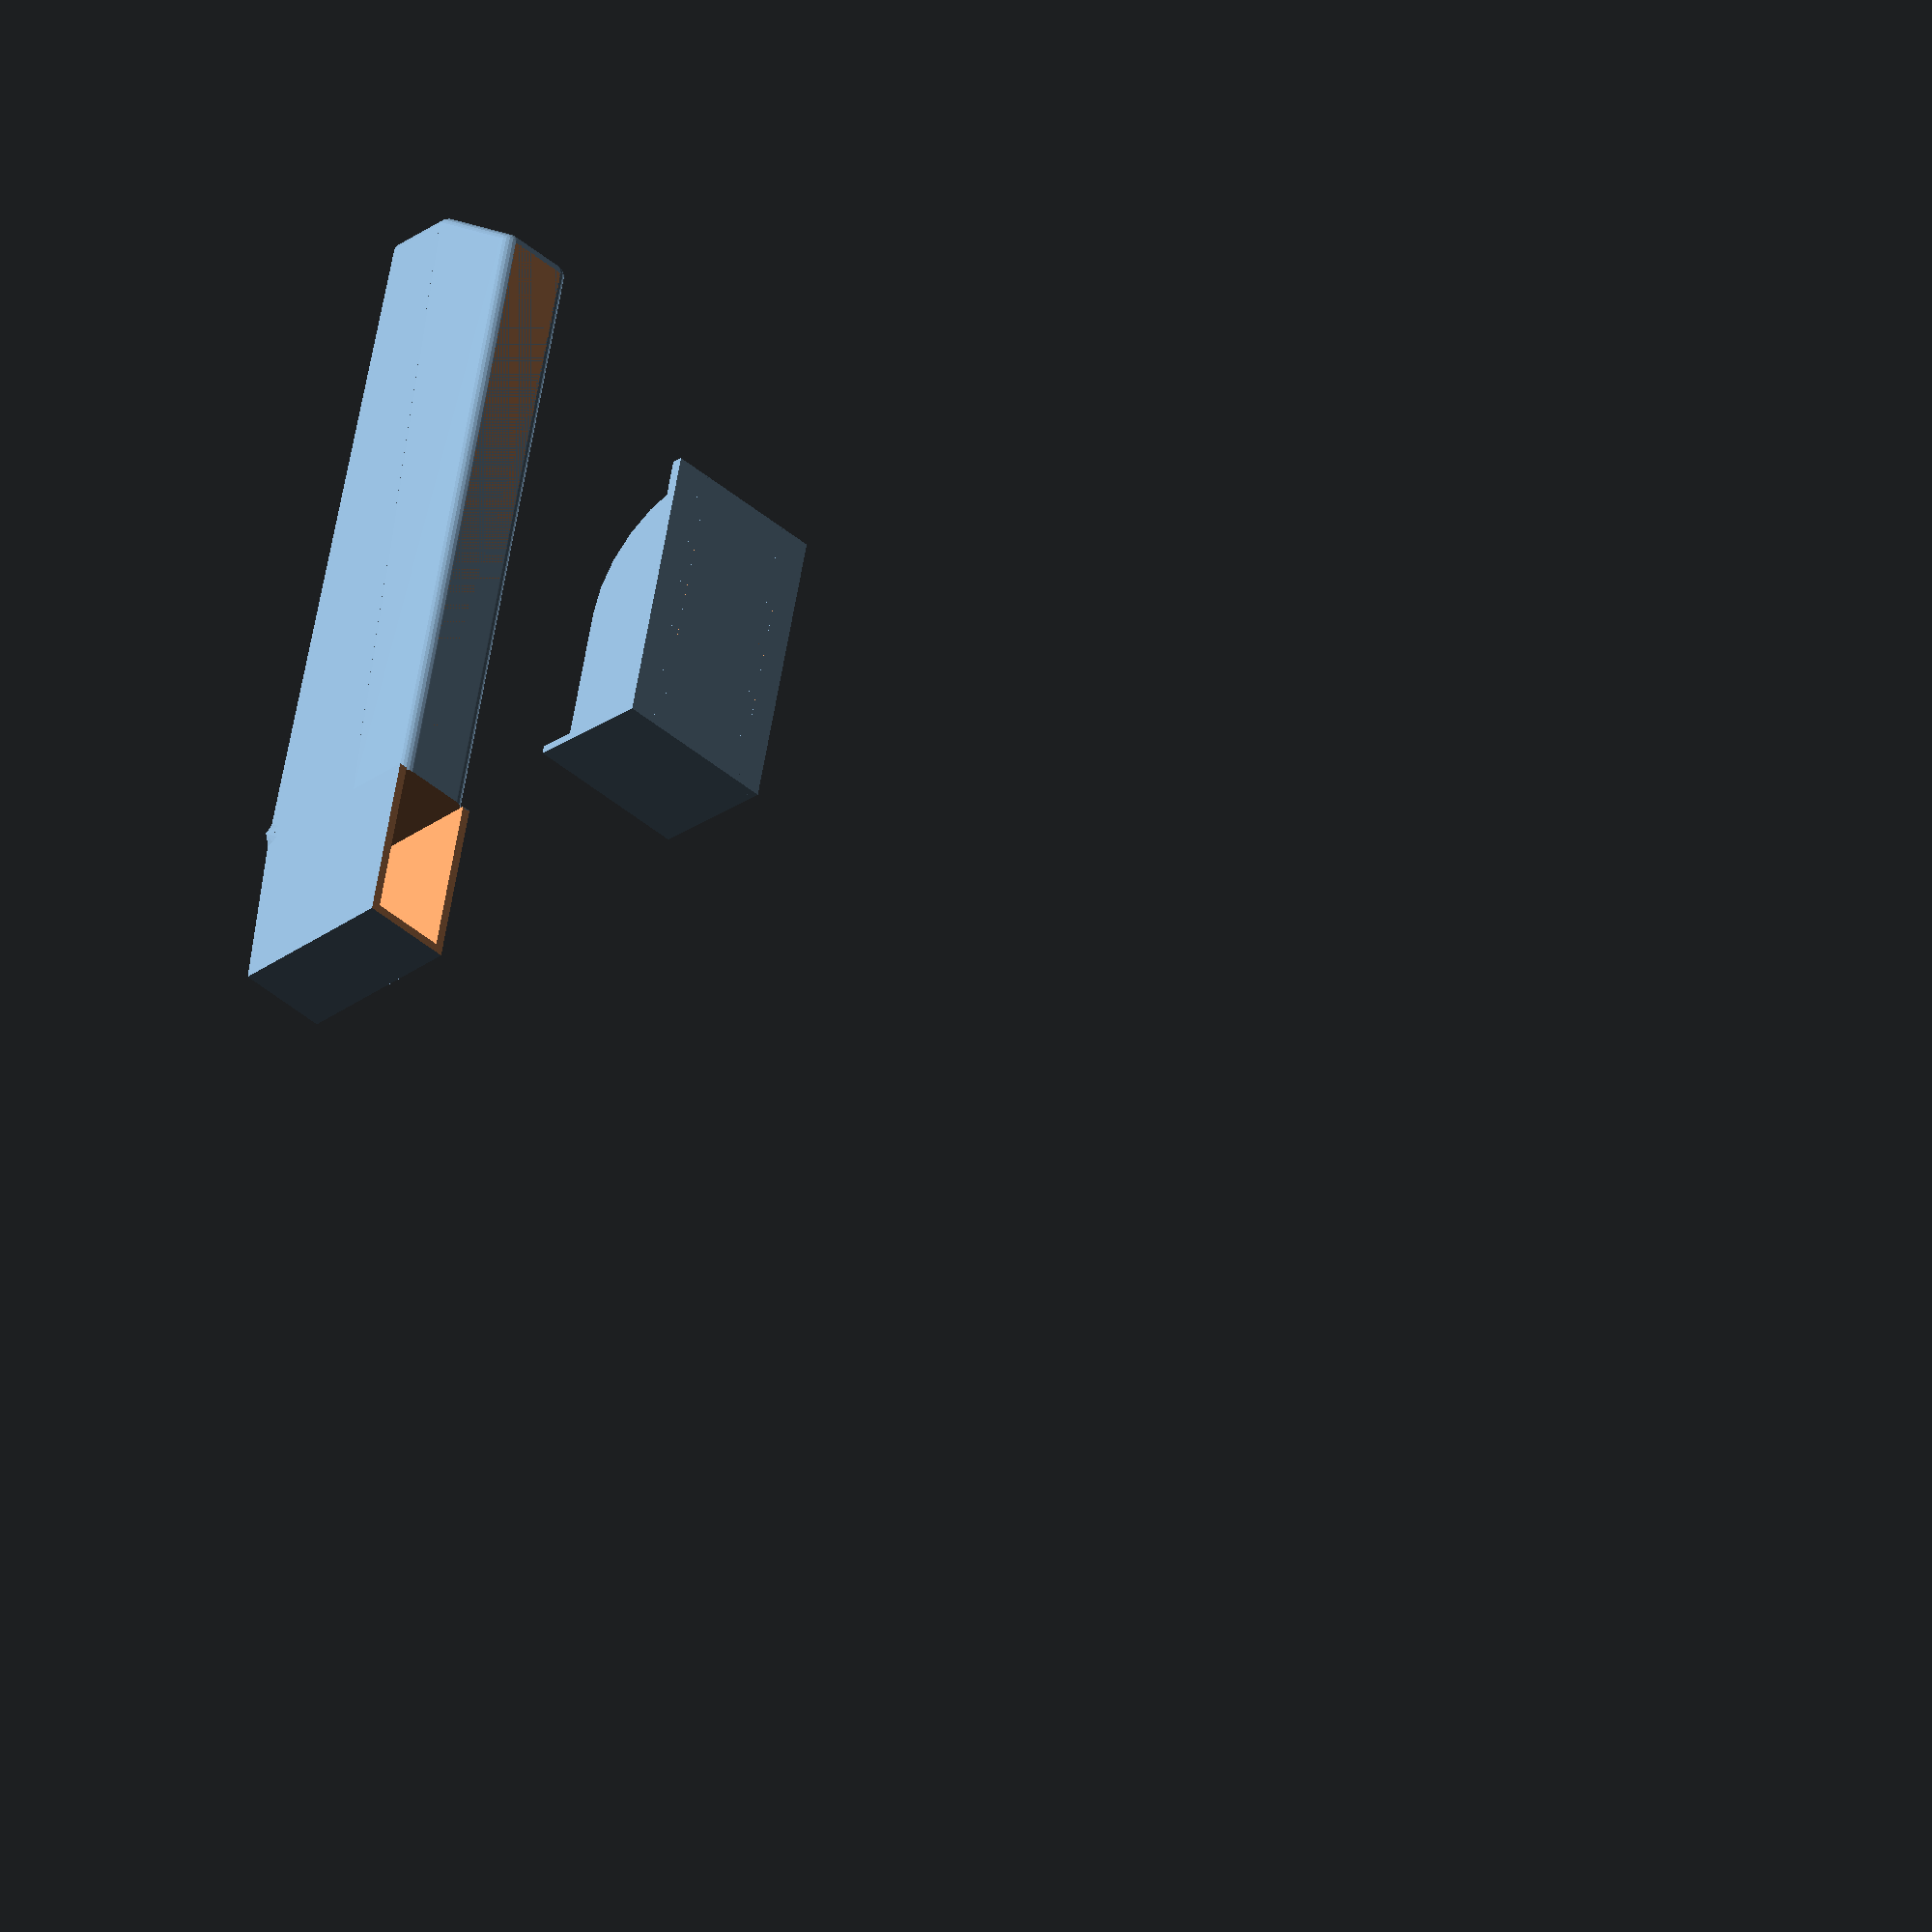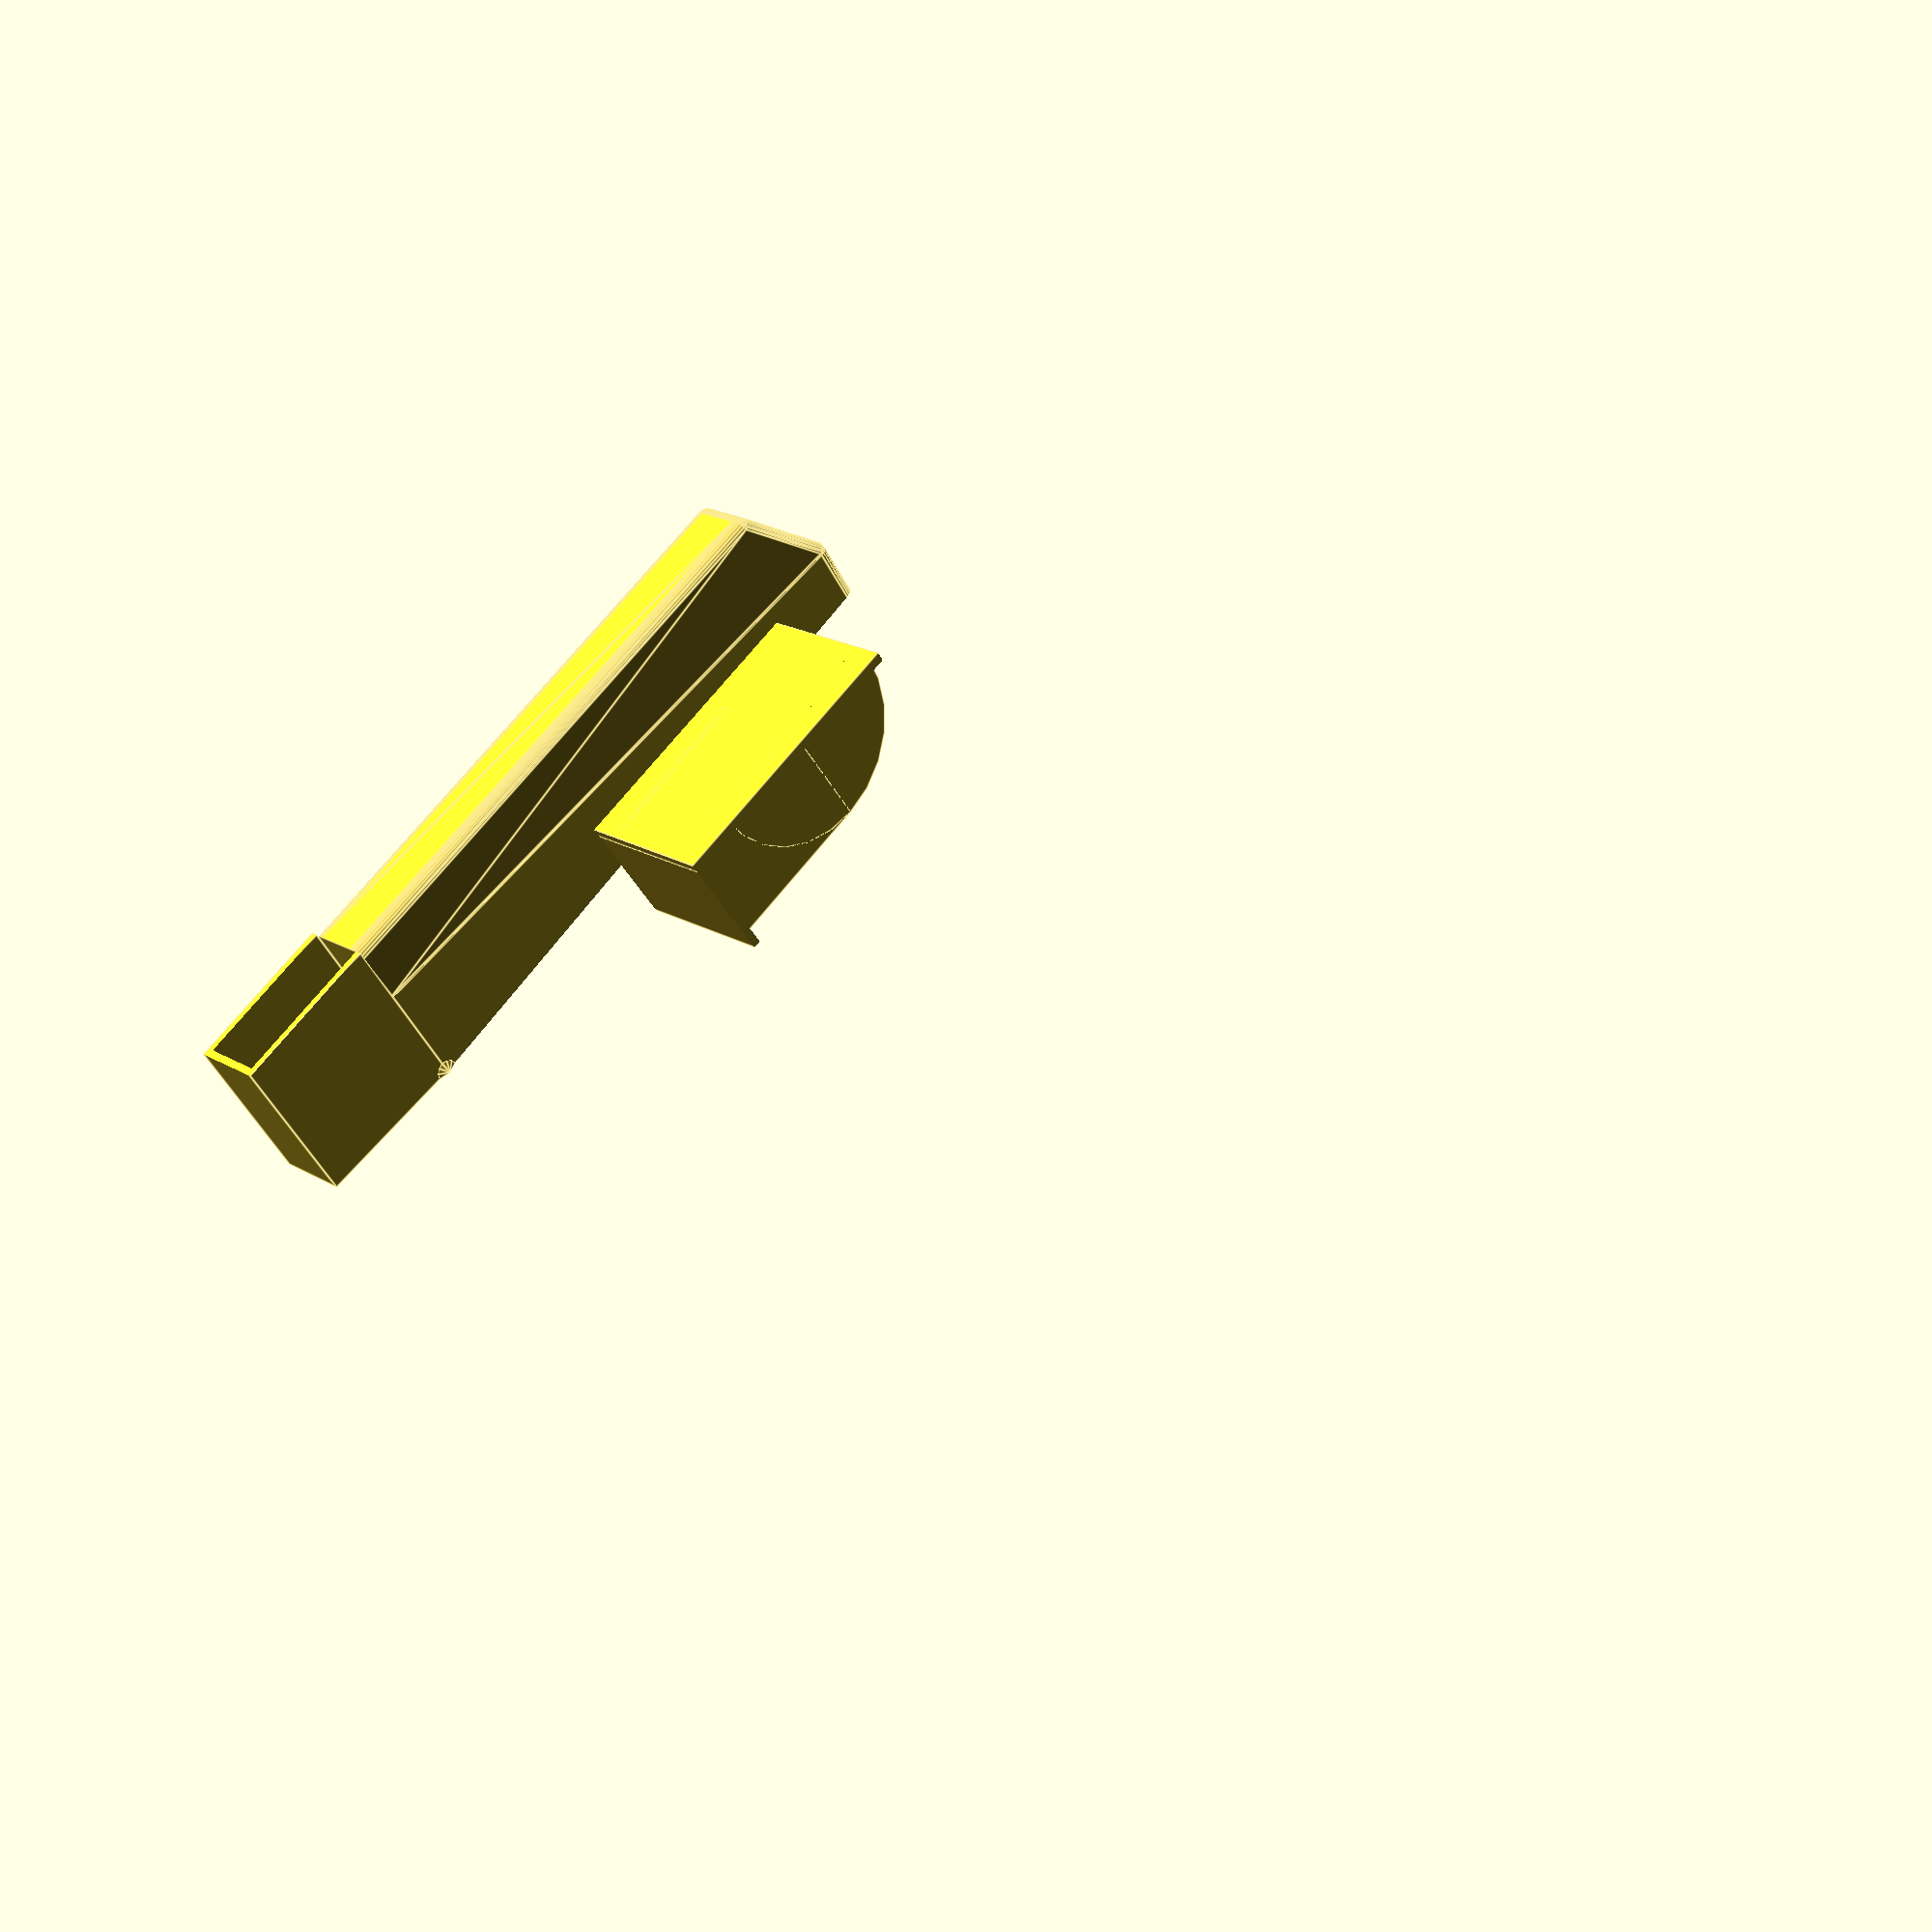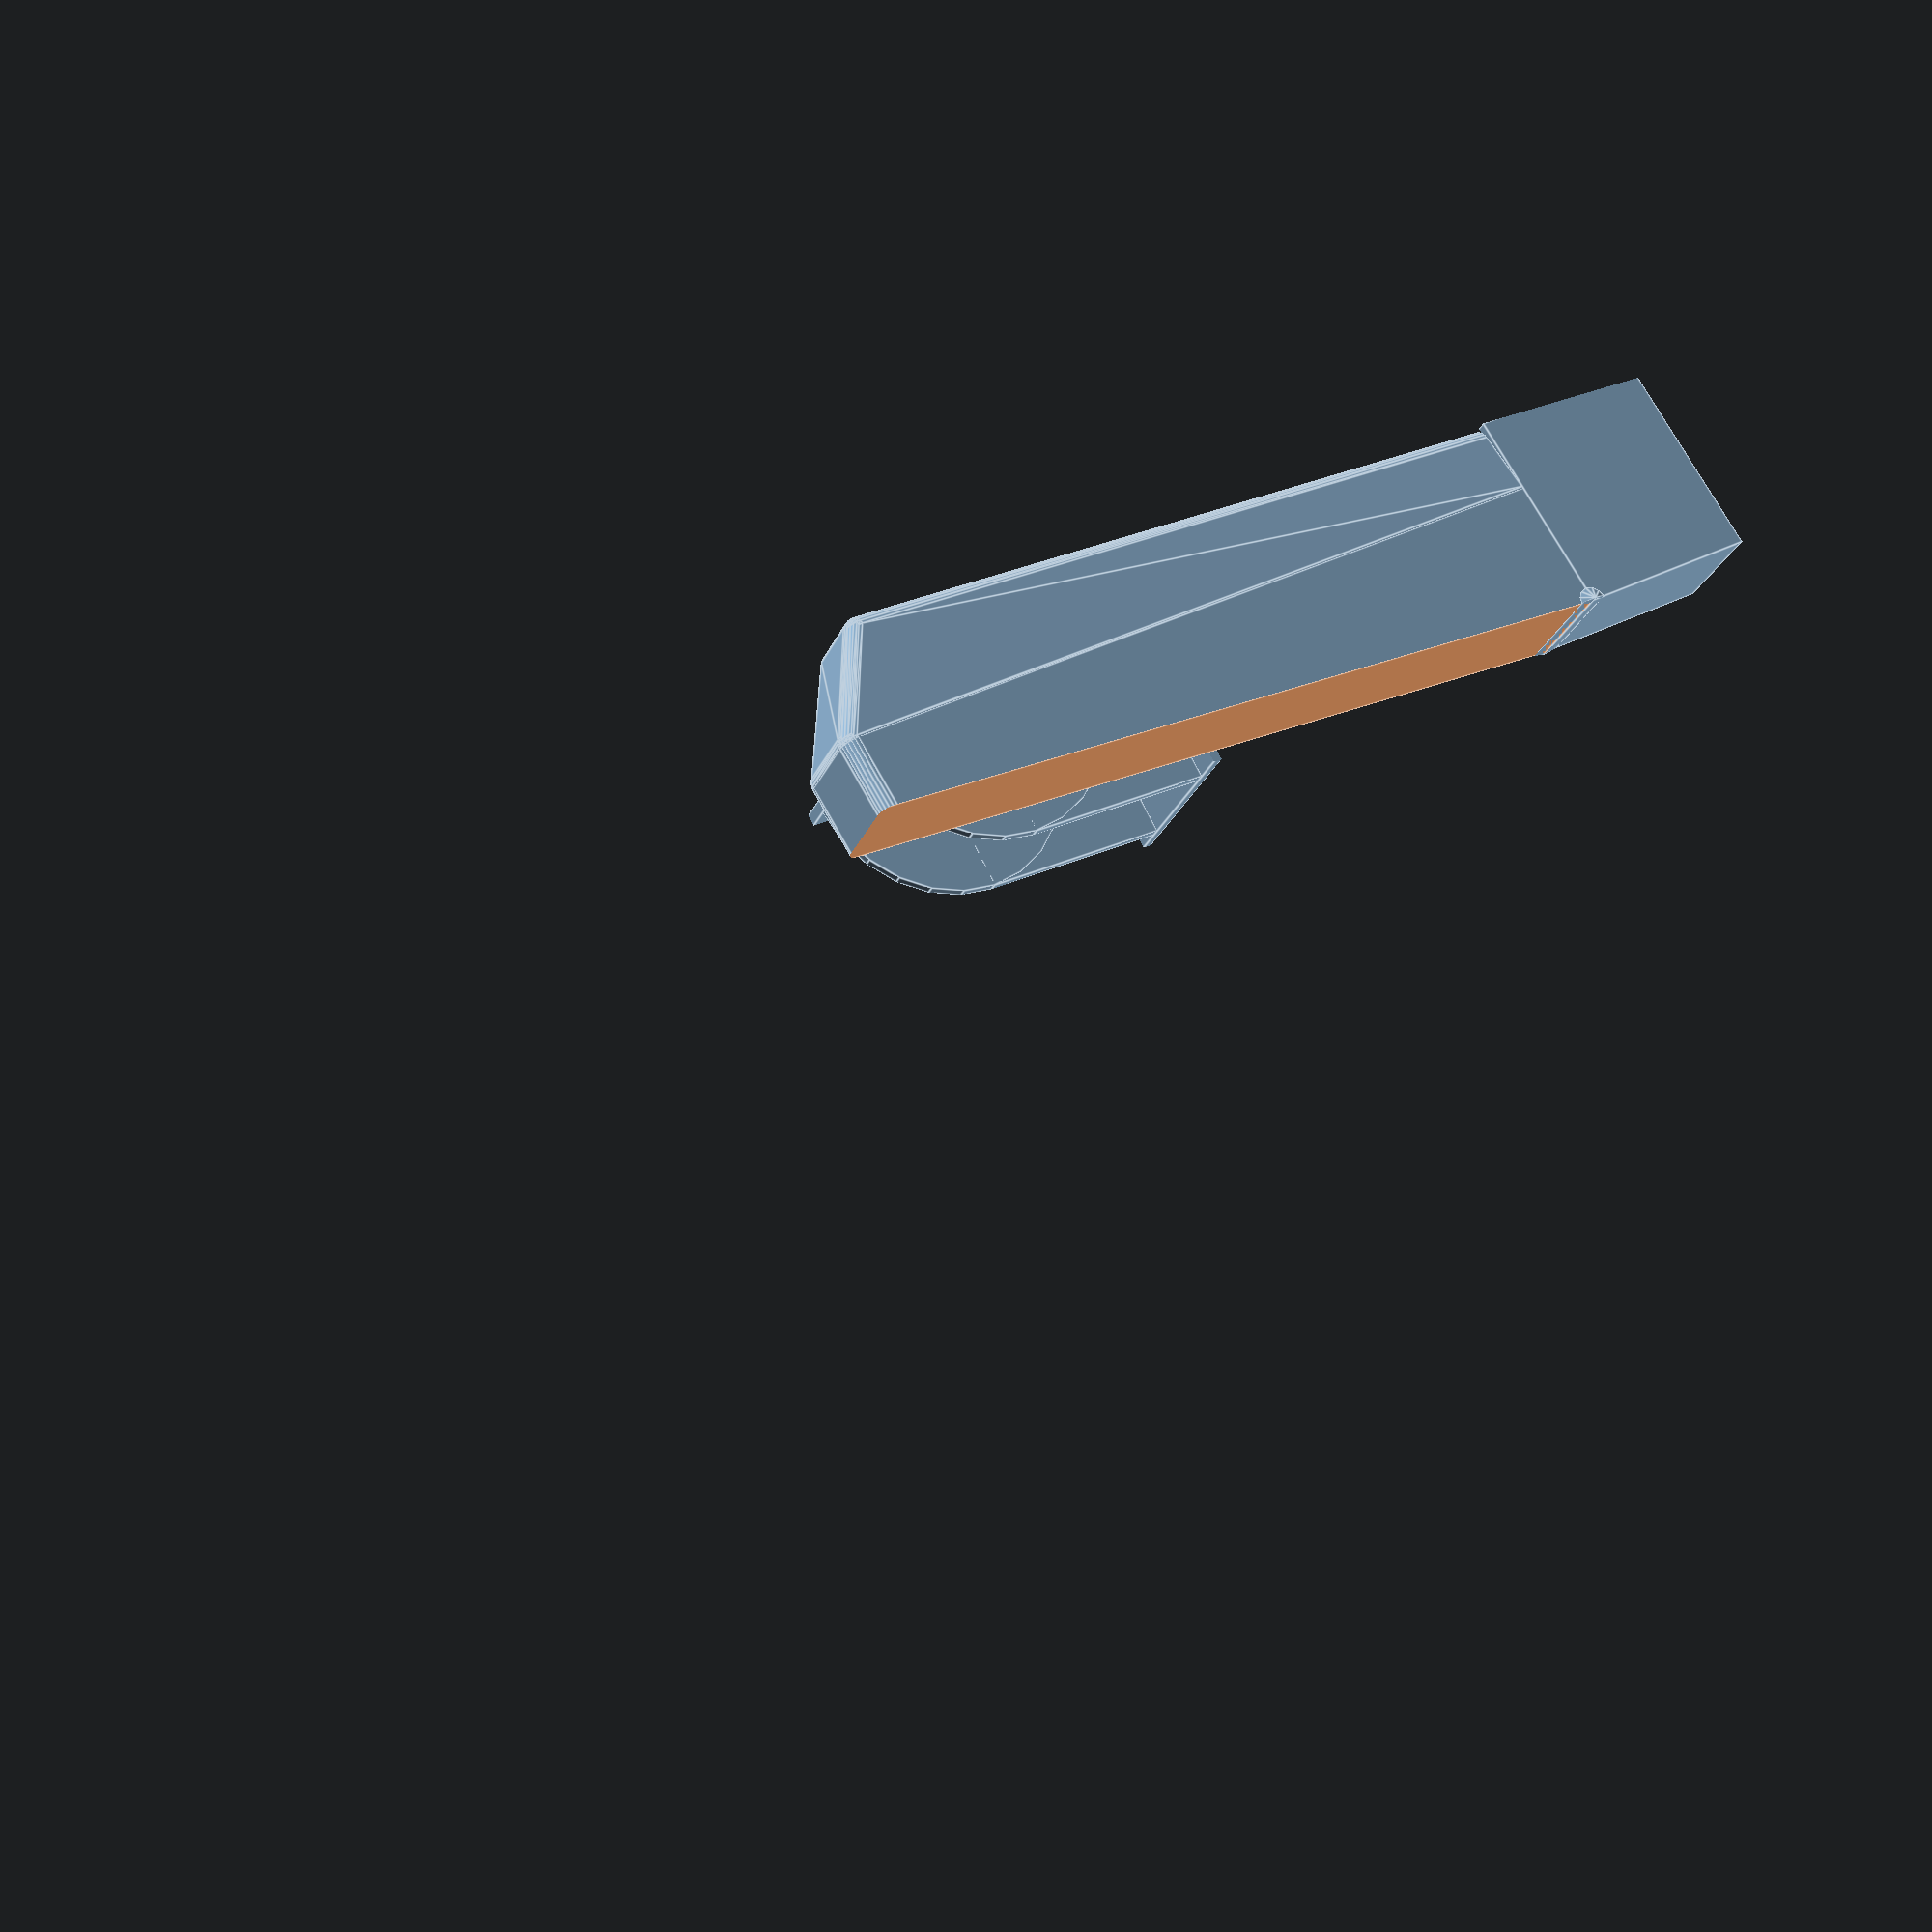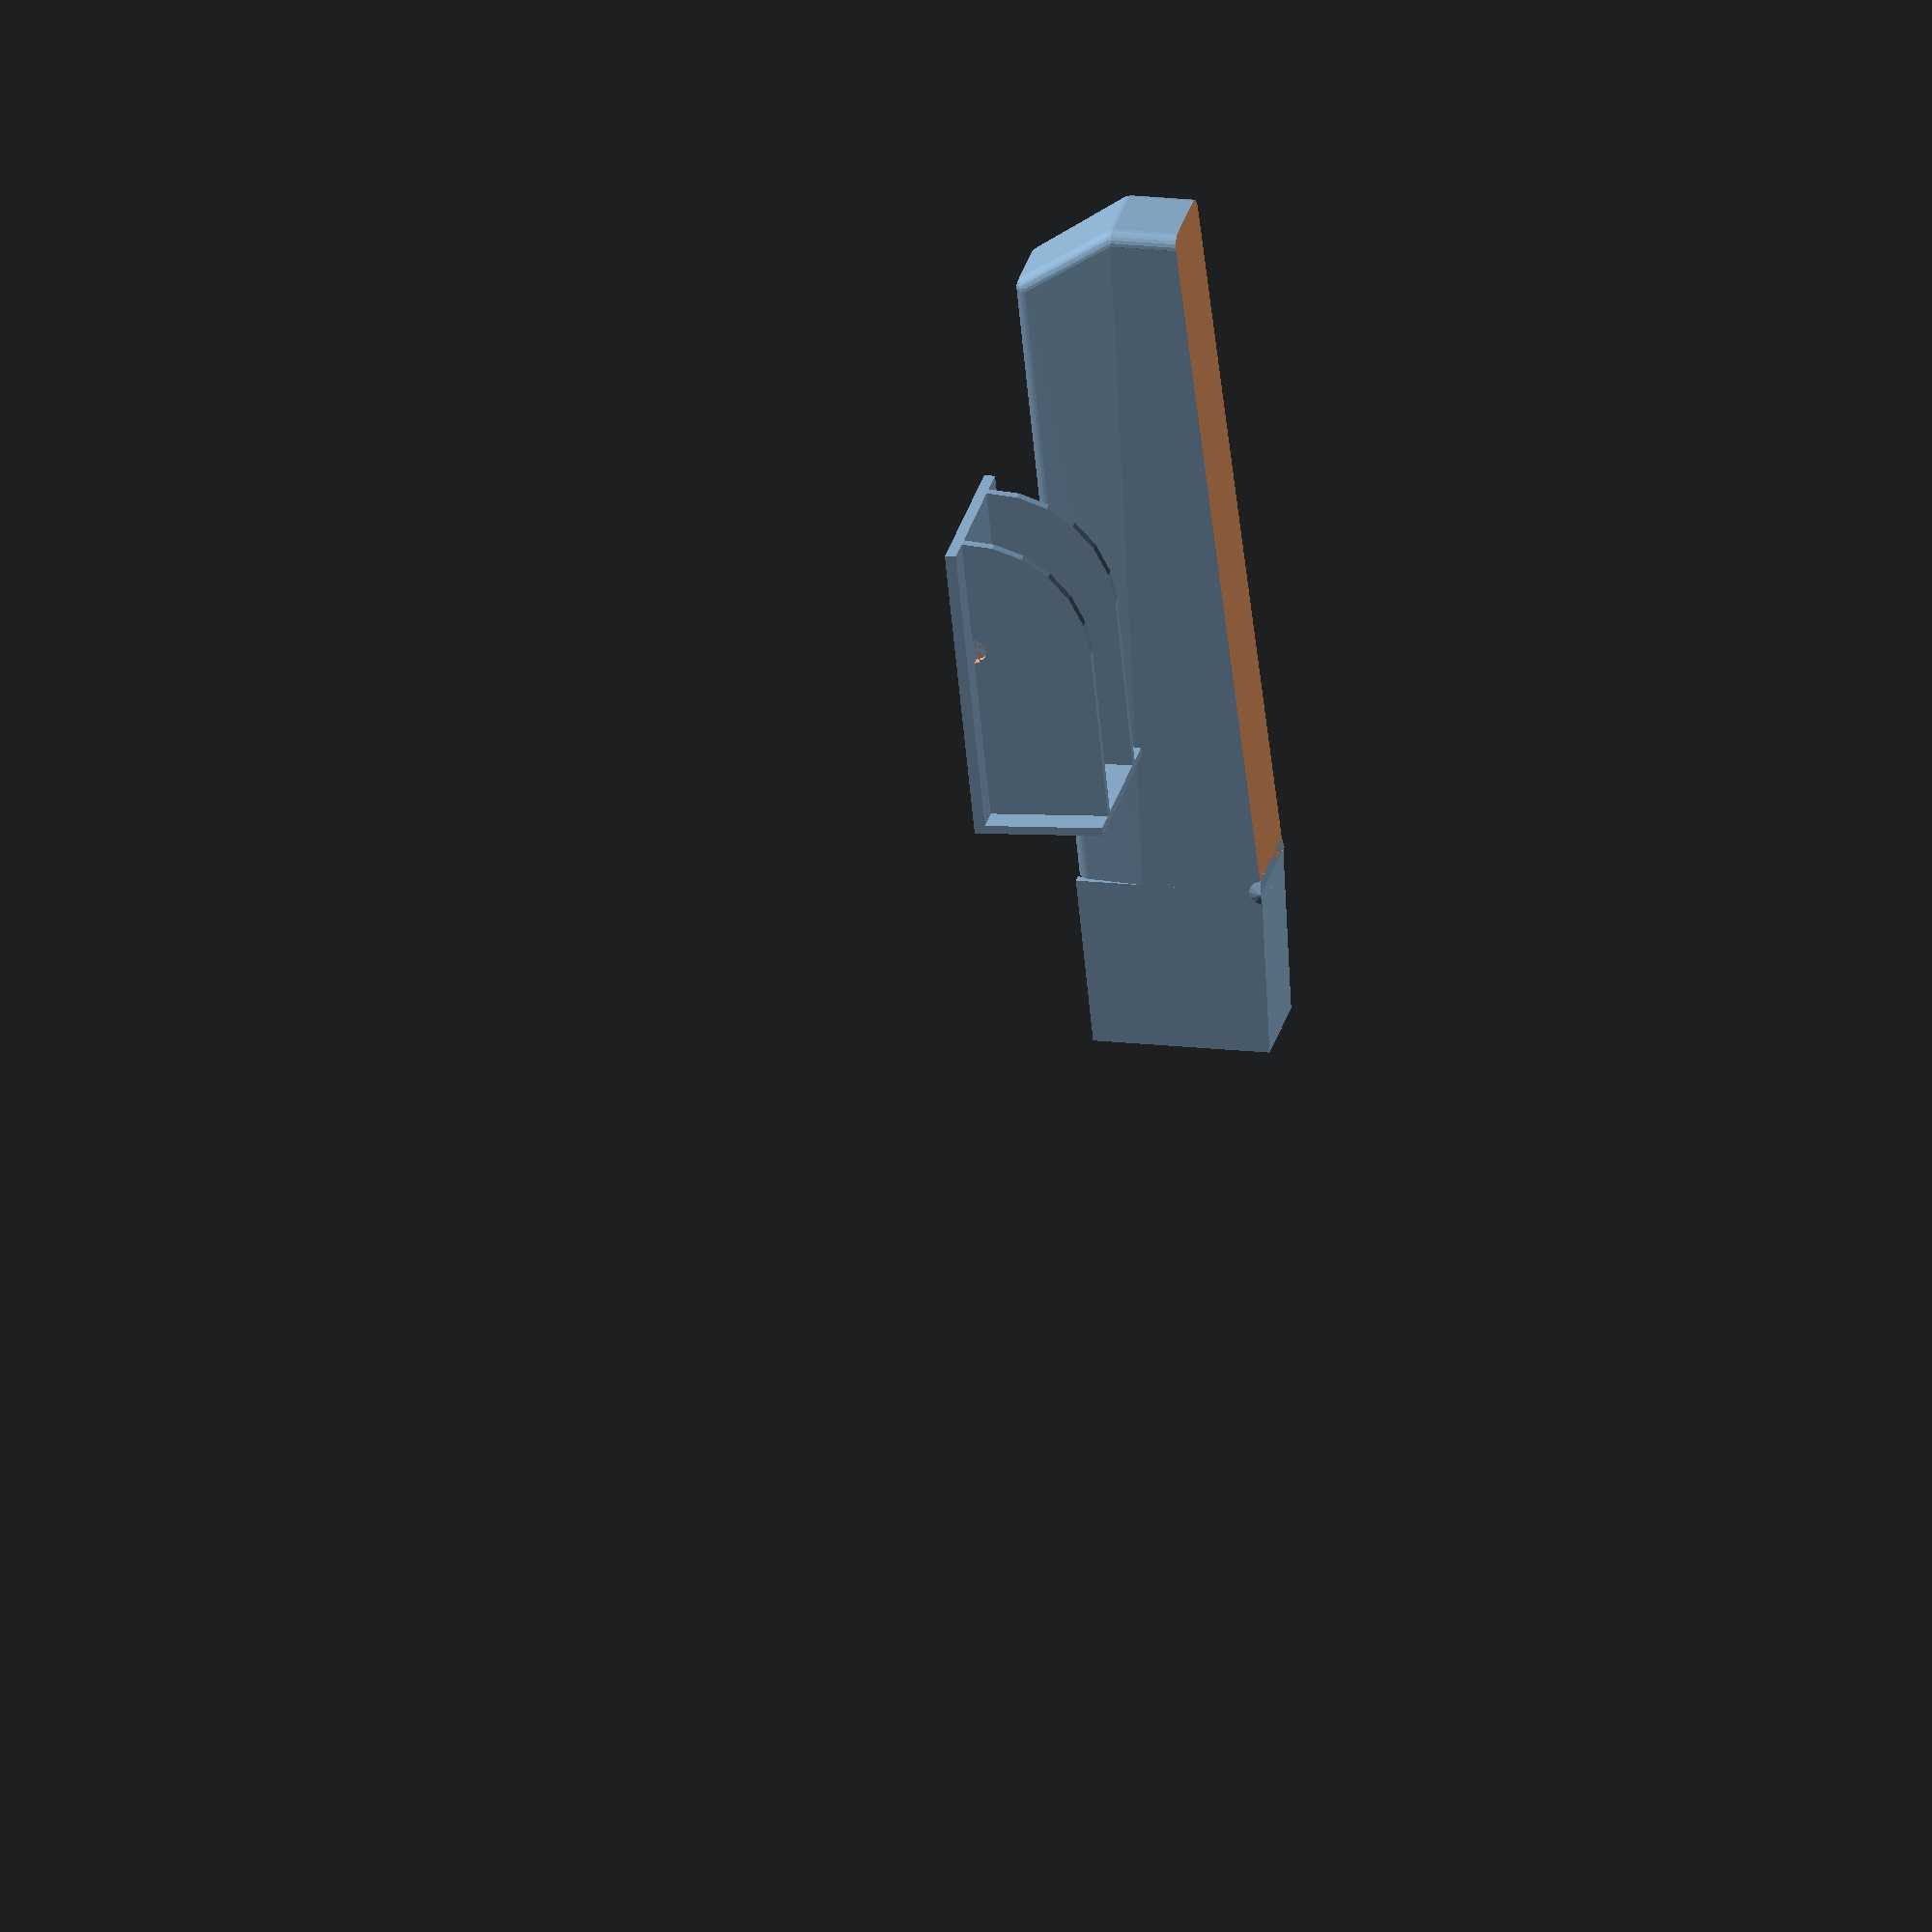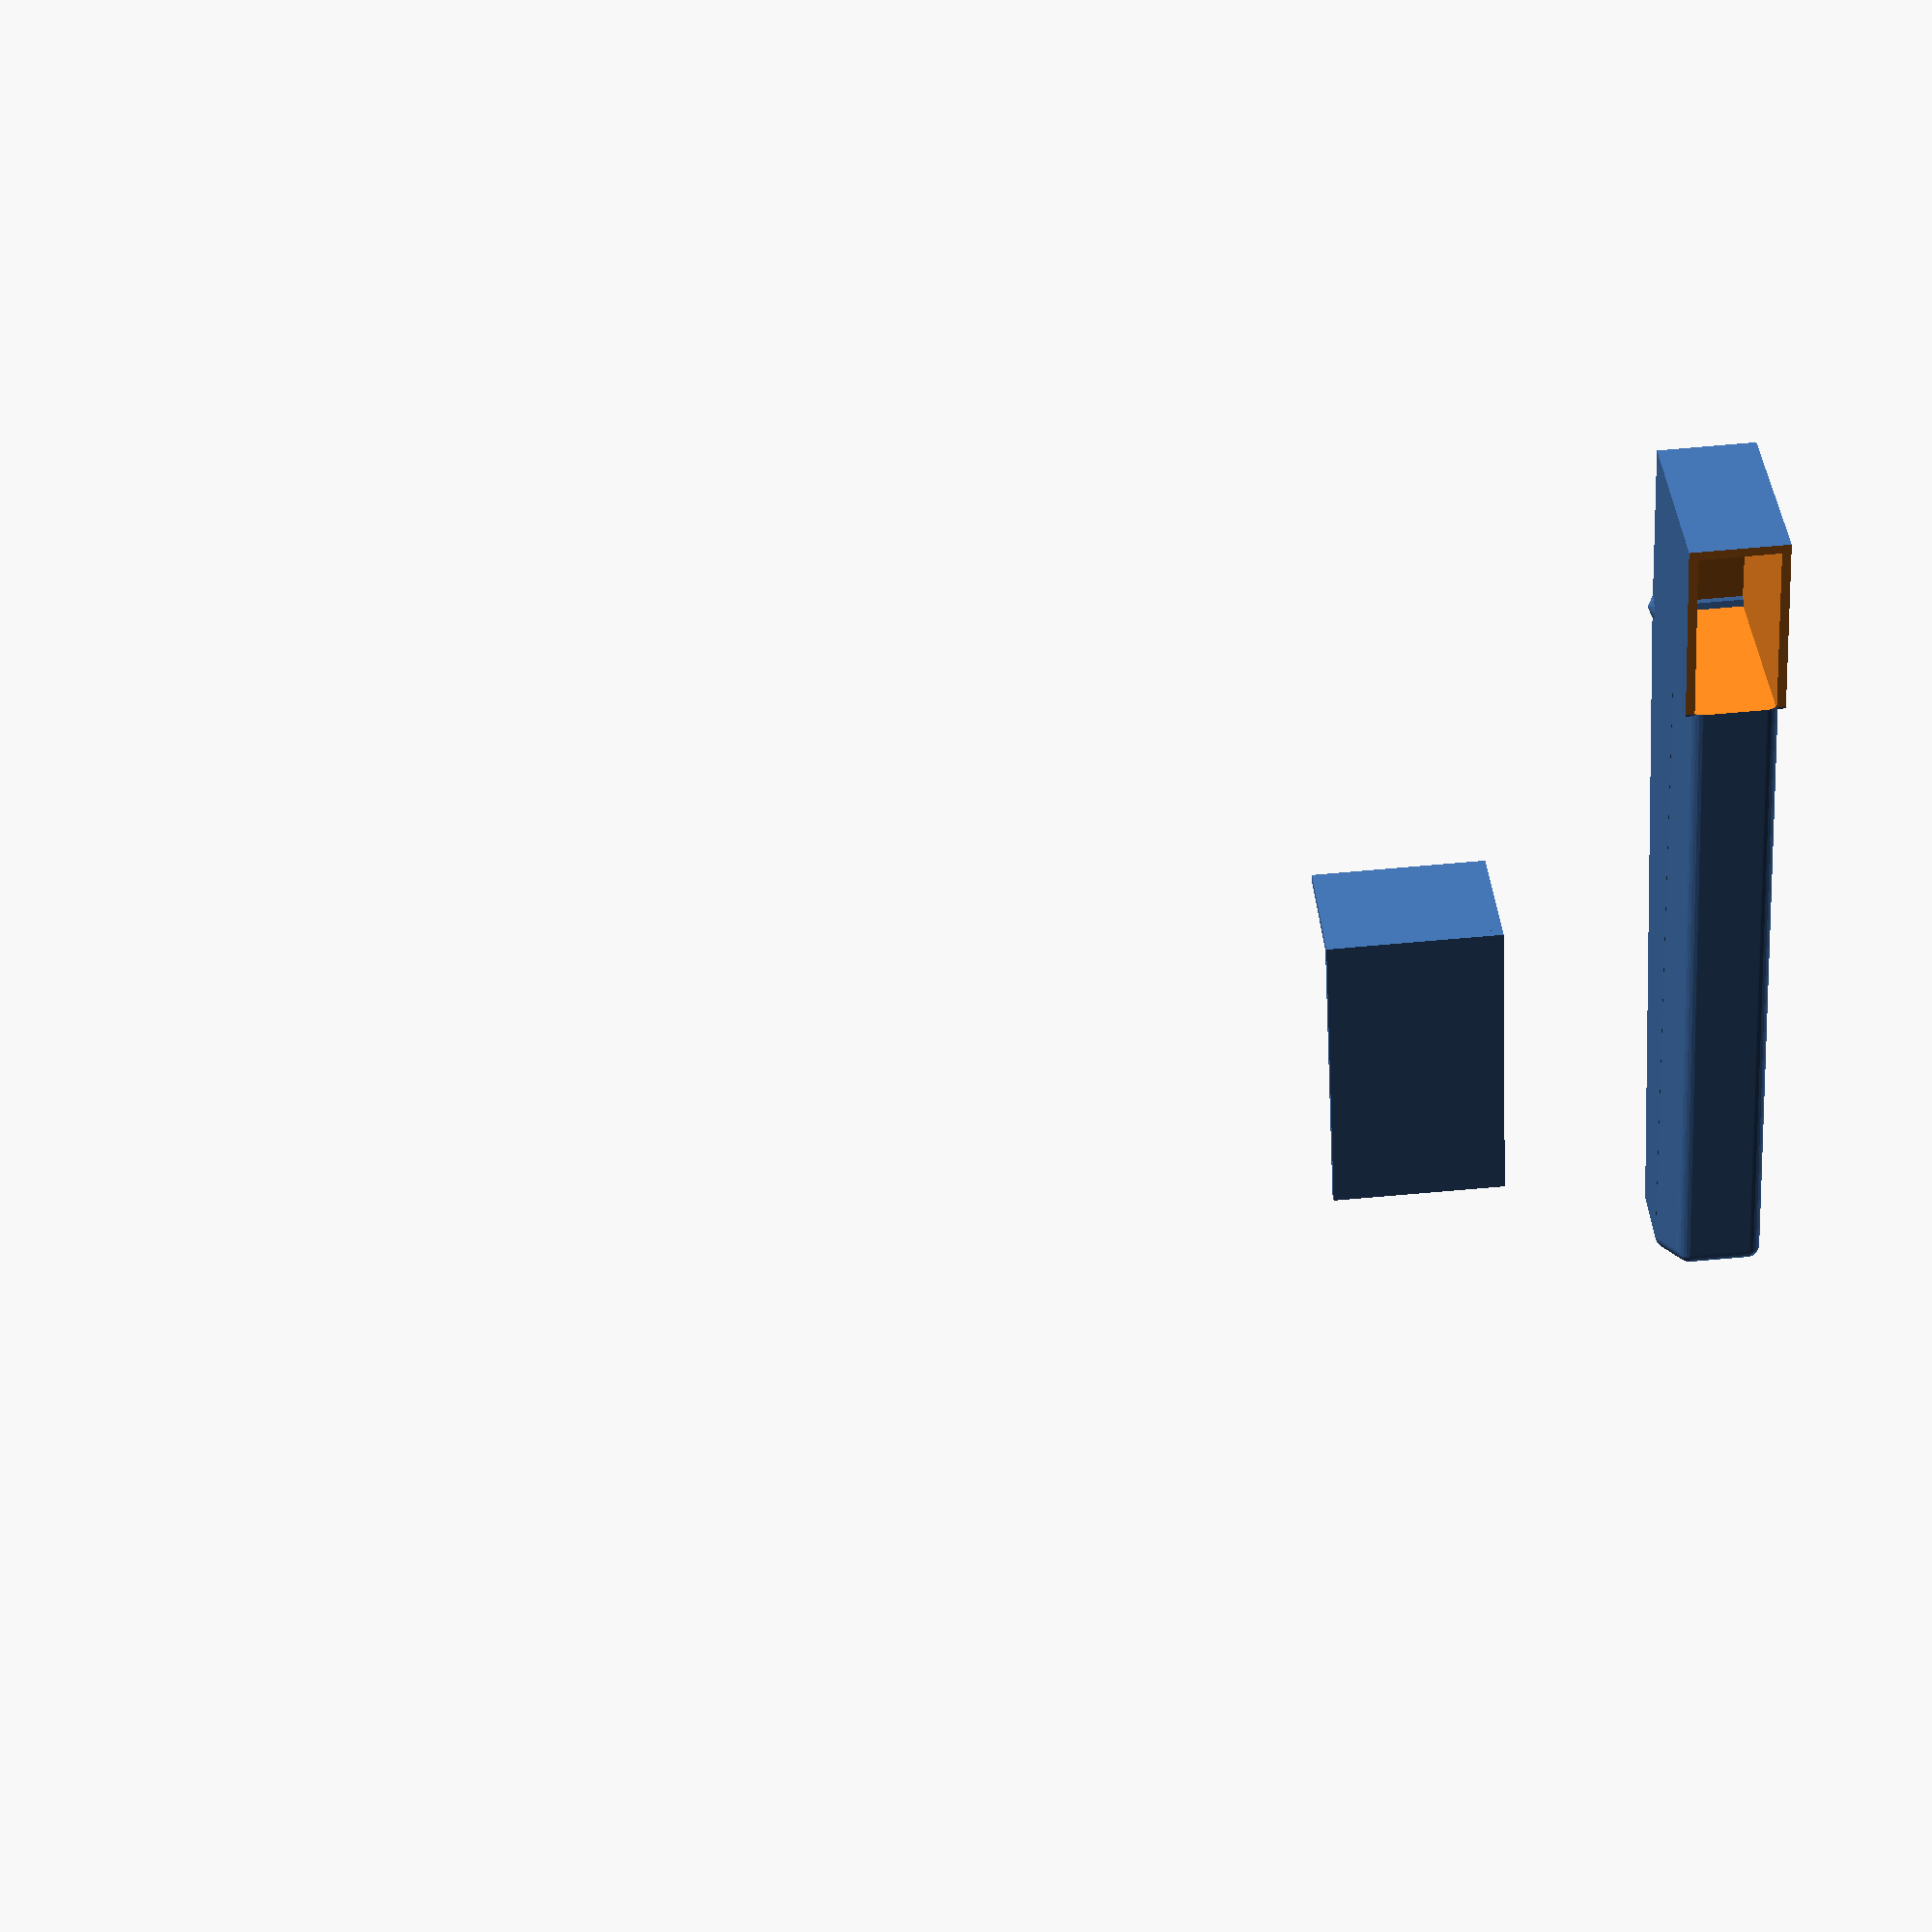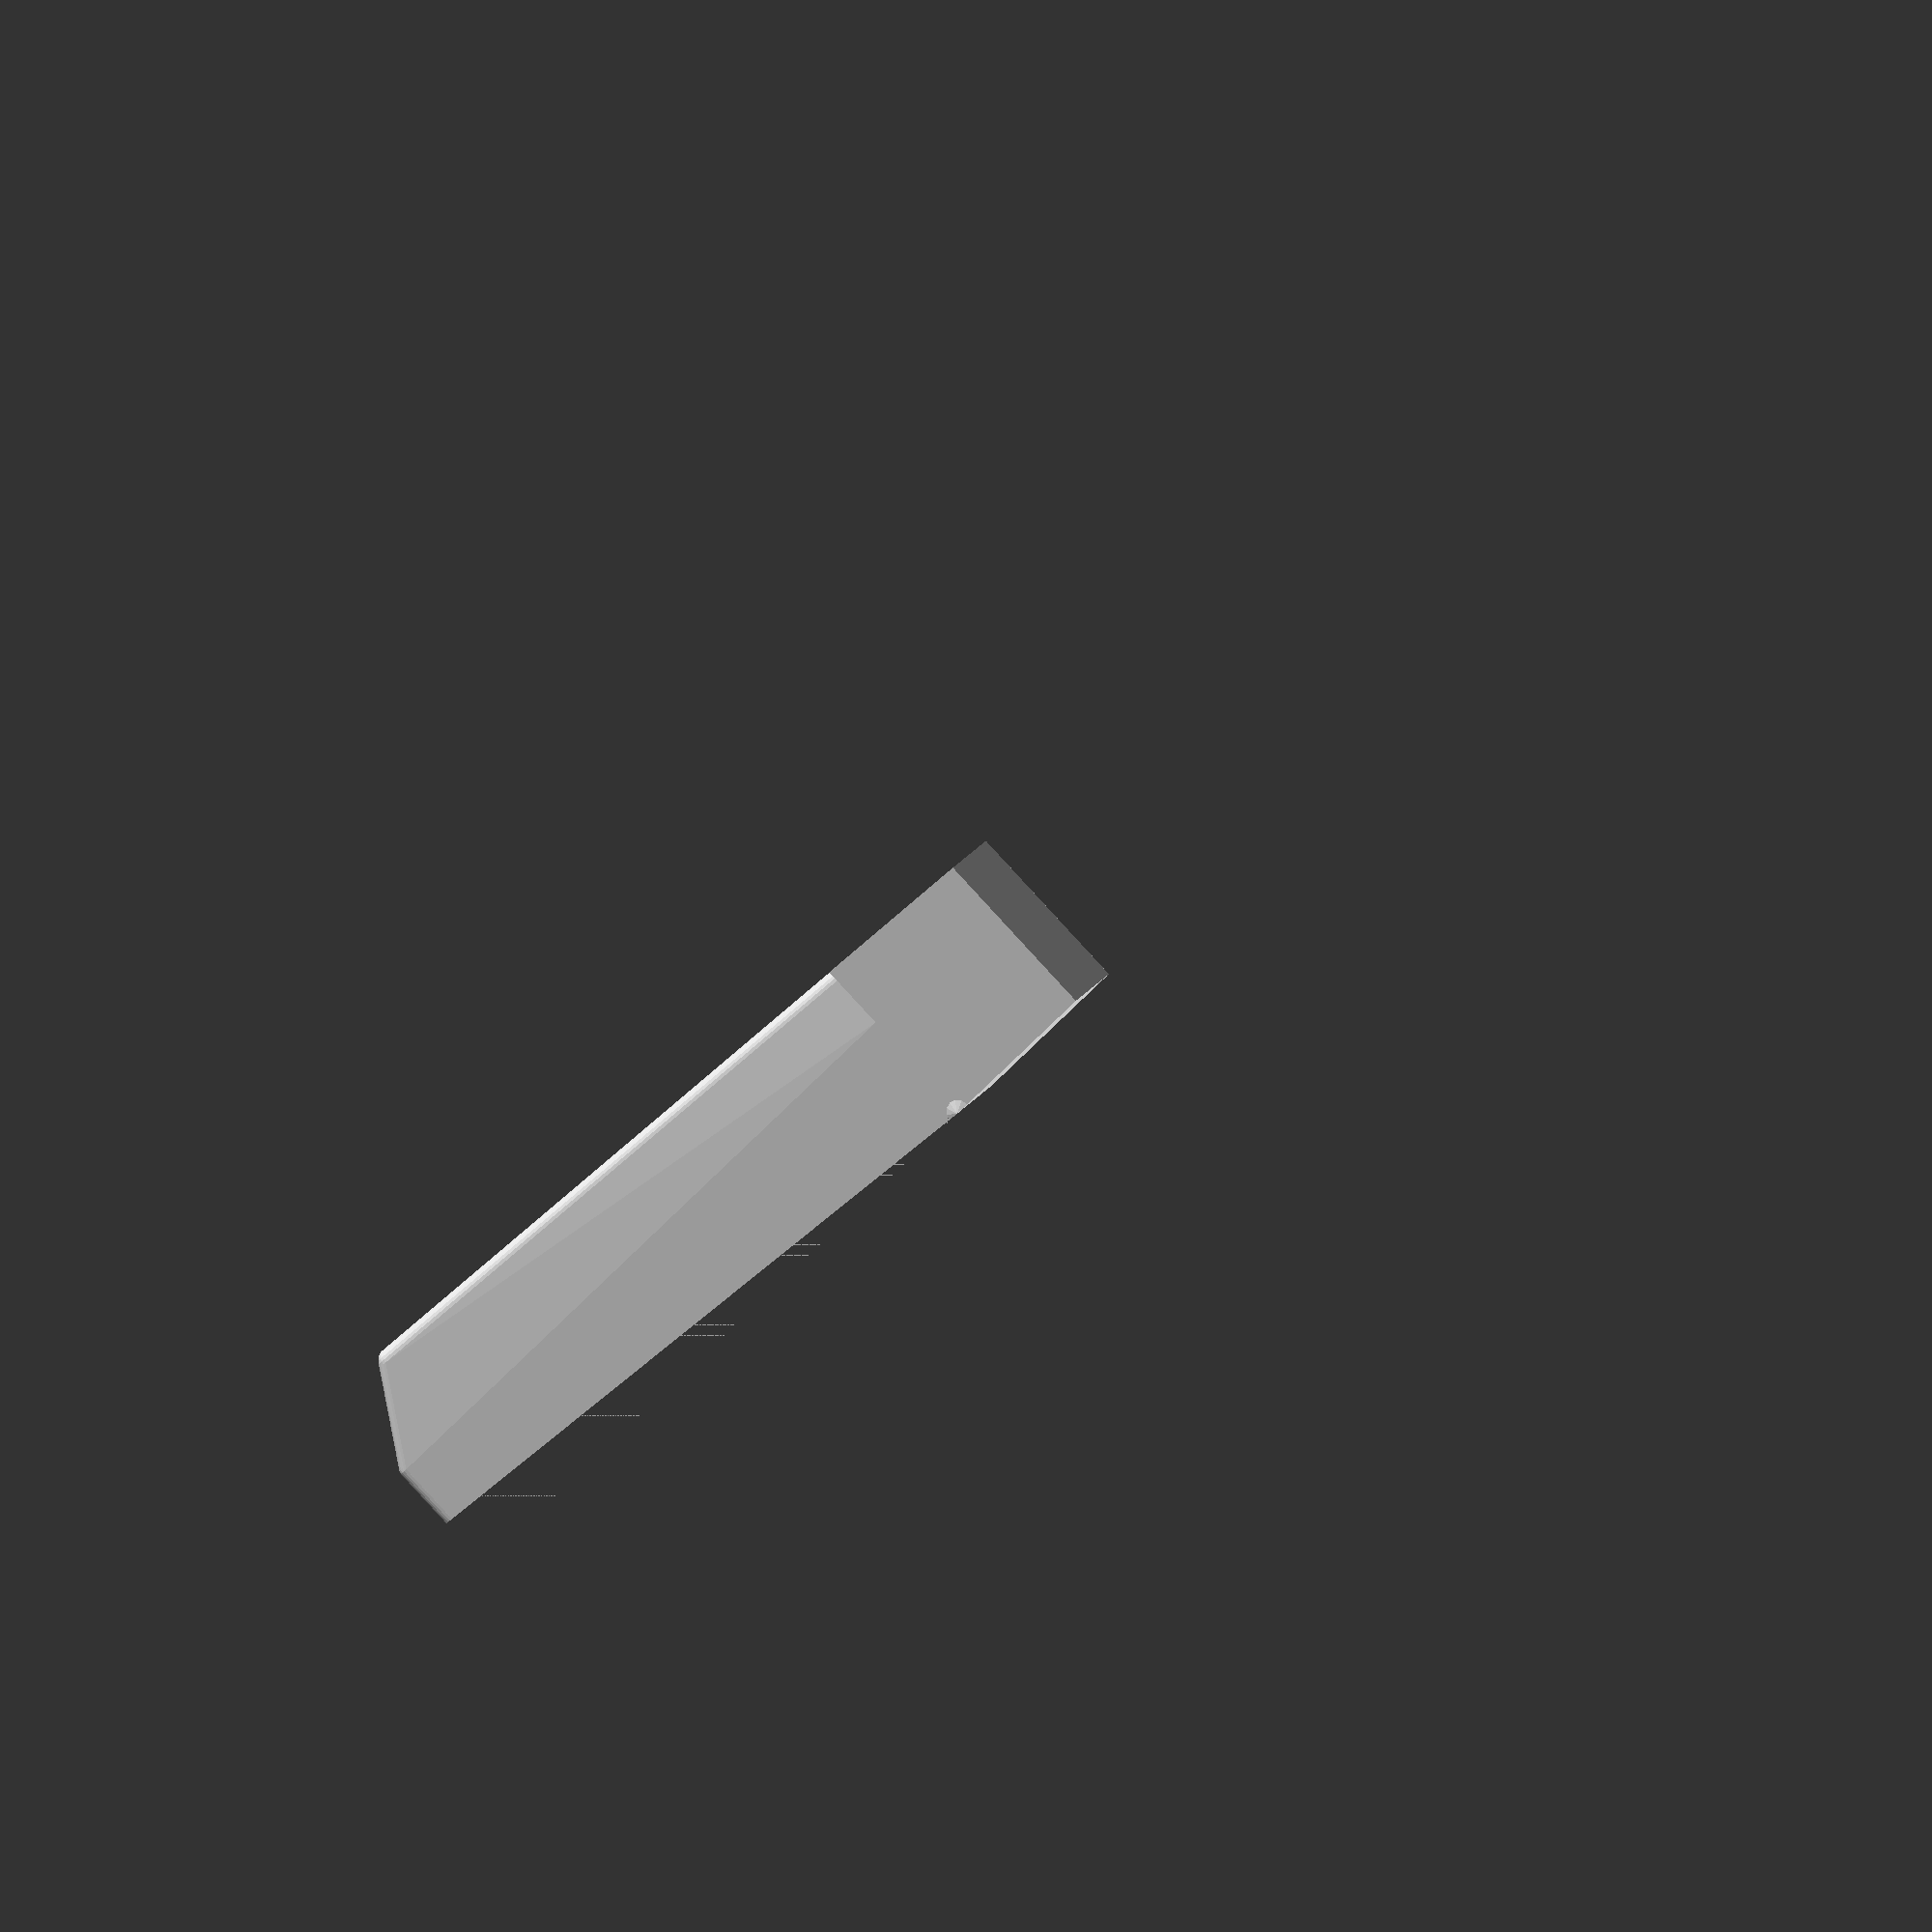
<openscad>
// measurements taken from my optimus md-1150
octave = 162.5;
white_width = 21.8;
white_gap = octave / 7 - white_width; // suspiciously close to sqrt(2)
black_width = 11; // but slightly narrower at the top
black_top_width = 9.8; // ?
white_depth = 134;
black_min_depth = 77; // at top
black_max_depth = 84; // at bottom, next to top of white key
white_travel = 16.9 - 6.1; // at max end of white key
black_travel = 12 - 5.6; // ? at max end of black key (but tilted)
// height of black key above white key, with neither depressed
black_min_height = 8; // at min end of key, toward fulcrum
black_max_height = 12; // at max end of key
corner_radius = 1.5; // ? approx (maybe less for top of black keys)
// ^^^ doesn't apply to cutouts in white keys for black keys

/*
// direct measurements
c_stem_width = 12.75;
d_stem_width = 14;
e_stem_width = 12.65;
f_stem_width = 12.2;
g_stem_width = 12.2;
a_stem_width = 12.2;
b_stem_width = 12.1;
// computed using above
black_gap = 1.84; // ?
*/
// measurements from paper transfer
c_stem_width = 13;
d_stem_width = 14;
e_stem_width = 12.75;
f_stem_width = 12.1;
g_stem_width = 12.15;
a_stem_width = 12.15;
b_stem_width = 12.1;

black_gap =
  (octave - 
    ( // add up everything but the black gaps
      c_stem_width +
      d_stem_width +
      e_stem_width +
      f_stem_width +
      g_stem_width +
      a_stem_width +
      b_stem_width +
      5*black_width +
      2*white_gap
    )
  ) / 10;

c_x = 0;
c_sharp_x = c_x + c_stem_width + black_gap;
d_x = c_sharp_x + black_width + black_gap;
d_sharp_x = d_x + d_stem_width + black_gap;
e_x = d_sharp_x + black_width + black_gap;
f_x = e_x + e_stem_width + white_gap;
f_sharp_x = f_x + f_stem_width + black_gap;
g_x = f_sharp_x + black_width + black_gap;
g_sharp_x = g_x + g_stem_width + black_gap;
a_x = g_sharp_x + black_width + black_gap;
a_sharp_x = a_x + a_stem_width + black_gap;
b_x = a_sharp_x + black_width + black_gap;

// end measurements

wall_thickness = 1;
white_thickness = 2*corner_radius;
gap = 0.3;
epsilon = 0.01;

key_back_width = black_width;
key_back_depth = 19 + wall_thickness + 2*gap; // enough to fit a penny around the X axis
// TODO maybe only add black_min_height for black key backs, so everything can print flat upside down
key_back_height = white_travel + white_thickness /*+ black_min_height*/;

hinge_radius = corner_radius;
hinge_height = (white_gap - gap)/2;

$fn=24;

module white_key(left_cutout, right_cutout) {
    translate([-left_cutout,0,0])
  union() {
    // front
    difference() {
      intersection() {
	union() {
	  // top
	    translate([corner_radius,-white_depth+corner_radius,0])
	  cube([white_width-2*corner_radius, white_depth-corner_radius, white_travel + white_thickness]);
	  // left&right sides
	    translate([0,-white_depth+corner_radius,0])
	  cube([white_width, white_depth-corner_radius, white_travel + white_thickness - corner_radius]);
	  // front side
	    translate([corner_radius,-white_depth,0])
	  cube([white_width-2*corner_radius, white_depth, white_travel + white_thickness - corner_radius]);
	  // left corner
	    translate([corner_radius, 0, white_travel + white_thickness - corner_radius])
	    rotate([90,0,0])
	  cylinder(h=white_depth-corner_radius, r=corner_radius);
	  // right corner
	    translate([white_width - corner_radius, 0, white_travel + white_thickness - corner_radius])
	    rotate([90,0,0])
	  cylinder(h=white_depth-corner_radius, r=corner_radius);
	  // front corner
	    translate([corner_radius, -(white_depth-corner_radius), white_travel + white_thickness - corner_radius])
	    rotate([0,90,0])
	  cylinder(h=white_width - 2*corner_radius, r=corner_radius);
	  // front left
	    translate([corner_radius, -white_depth+corner_radius, 0])
	  cylinder(h=white_travel + white_thickness - corner_radius, r=corner_radius);
	    translate([corner_radius, -white_depth+corner_radius, white_travel + white_thickness - corner_radius])
	  sphere(r=corner_radius);
	  // front right
	    translate([white_width-corner_radius, -white_depth+corner_radius, 0])
	  cylinder(h=white_travel + white_thickness - corner_radius, r=corner_radius);
	    translate([white_width-corner_radius, -white_depth+corner_radius, white_travel + white_thickness - corner_radius])
	  sphere(r=corner_radius);
	}
	// the "10" in the following I think should be:
	// white_thickness*white_travel/sqrt(white_depth*white_depth+white_travel*white_travel)
	// but obviously I made a mistake because that still cuts into the front
	  rotate([-atan2(white_travel, white_depth),0,0])
	  translate([0,-white_depth-10,0])
	cube([white_width+2*epsilon, white_depth + 10, white_travel + white_thickness]);
      }
      if (left_cutout > 0) {
	  translate([-epsilon, epsilon-(black_max_depth + black_gap), -epsilon])
	cube([left_cutout + epsilon, black_max_depth + black_gap, white_travel + white_thickness + 2*epsilon]);
      }
      if (right_cutout > 0) {
	  translate([white_width - right_cutout, epsilon-(black_max_depth + black_gap), -epsilon])
	cube([right_cutout + epsilon, black_max_depth + black_gap, white_travel + white_thickness + 2*epsilon]);
      }
    }
    // back
      translate([left_cutout + (white_width - left_cutout - right_cutout - key_back_width) / 2, 0, 0])
    difference() {
      cube([key_back_width, key_back_depth, key_back_height]);
        translate([wall_thickness, -epsilon, wall_thickness])
      cube([key_back_width - 2*wall_thickness, key_back_depth - wall_thickness + epsilon, key_back_height - wall_thickness + epsilon]);
    }
    // hinge
      translate([left_cutout,0,0])
    intersection() {
	rotate([0,90,0])
      rotate_extrude(convexity=2, $fn=12) {
	polygon(points=[
	  [0, -hinge_height],
	  [hinge_radius, 0],
	  [hinge_radius, white_width-left_cutout-right_cutout],
	  [0, white_width-left_cutout-right_cutout+hinge_height],
	]);
      }
      union() {
	  translate([-(hinge_height+epsilon),0,0])
	cube([white_width+2*hinge_height+2*epsilon, hinge_radius+epsilon, hinge_radius+epsilon]);
	  rotate([-atan2(white_travel, white_depth),0,0])
	  translate([-(hinge_height+epsilon),-hinge_radius,0])
	cube([white_width+2*hinge_height+2*epsilon, hinge_radius+epsilon, hinge_radius+epsilon]);
      }
    }
  }
}

module black_key() {
  // TODO redo front and back so that:
  // - black_{min,max}_height is obeyed (top slope)
  // - everything lies flat upside down (front and back!)
  // - black_{min,max}_depth is obeyed (front slope)
  // - black_top_width is obeyed (side slopes)
  // - corner_radius is obeyed (how???)
  // maybe just break down and use a polyhedron with beveled instead of curved corners/edges?
  // or do minkowski sum with sphere?
  // front
/*  intersection() {
      translate([0,-black_max_depth,0])
    cube([black_width, black_max_depth, black_max_height + white_travel + white_thickness]);
      rotate([-atan2(black_travel, black_max_depth),0,0])
      translate([0,-black_max_depth-10,0])
    cube([black_width+2*epsilon, black_max_depth + 10, black_max_height + white_travel + white_thickness]);
  }
  // back
  difference() {
    cube([key_back_width, key_back_depth, key_back_height + black_min_height]);
      translate([wall_thickness, -epsilon, wall_thickness])
    cube([key_back_width - 2*wall_thickness, key_back_depth - wall_thickness + epsilon, key_back_height + black_min_height - wall_thickness + epsilon]);
  }*/
  /* no-radius version
    translate([0,0,white_travel + white_thickness])
  polyhedron(
    points=[
      // at top of white keys
      [		 0,			0, 0],
      [black_width,			0, 0],
      [		 0,	-black_max_depth,  0],
      [black_width,	-black_max_depth,  0],
      // at top of black key
      [(black_width - black_top_width)/2,
       0,
       black_min_height],
      [black_width - (black_width - black_top_width)/2,
       0,
       black_min_height],
      [(black_width - black_top_width)/2,
       -black_min_depth,
       black_max_height],
      [black_width - (black_width - black_top_width)/2,
       -black_min_depth,
       black_max_height]
    ],
    faces=[
      [0,2,3,1], // bottom
      [4,5,7,6], // top
      [0,4,6,2], // left
      [1,3,7,5], // right
      [0,1,5,4], // back
      [2,6,7,3], // front
    ],
    convexity=2
  );*/
  difference() {
    union() {
      // bottom (under top of white keys)
	translate([0, -(black_max_depth-corner_radius), 0])
      cube([black_width, black_max_depth-corner_radius, white_travel + white_thickness]);
	translate([corner_radius, -black_max_depth, 0])
      cube([black_width - 2*corner_radius, corner_radius, white_travel + white_thickness]);
	translate([corner_radius, -(black_max_depth-corner_radius), 0])
      cylinder(r=corner_radius, h=white_travel + white_thickness);
	translate([black_width - corner_radius, -(black_max_depth-corner_radius), 0])
      cylinder(r=corner_radius, h=white_travel + white_thickness);
      // back
      cube([key_back_width, key_back_depth, key_back_height + black_min_height]);
      // top (over top of white keys)
      minkowski() {
	  translate([0,0,white_travel + white_thickness])
	polyhedron(
	  points=[
	    // at top of white keys
	    [corner_radius,				0,		0],
	    [black_width-corner_radius,			0,		0],
	    [corner_radius,	-black_max_depth+corner_radius,		0],
	    [black_width-corner_radius,-black_max_depth+corner_radius,	0],
	    // at top of black key
	    [(black_width - black_top_width)/2+corner_radius,
	     0,
	     black_min_height-corner_radius],
	    [black_width - (black_width - black_top_width)/2 - corner_radius,
	     0,
	     black_min_height-corner_radius],
	    [(black_width - black_top_width)/2+corner_radius,
	     -black_min_depth+corner_radius,
	     black_max_height-corner_radius],
	    [black_width - (black_width - black_top_width)/2 - corner_radius,
	     -black_min_depth+corner_radius,
	     black_max_height-corner_radius]
	  ],
	  faces=[
	    [0,2,3,1], // bottom
	    [4,5,7,6], // top
	    [0,4,6,2], // left
	    [1,3,7,5], // right
	    [0,1,5,4], // back
	    [2,6,7,3], // front
	  ],
	  convexity=2
	);
	sphere(r=corner_radius);
      }
    }
    // bottom angle
      rotate([-atan2(black_travel, black_max_depth),0,0])
      translate([-epsilon,-black_max_depth-10, -white_travel])
    cube([black_width+2*epsilon, black_max_depth + 10, white_travel]);
    // top angle
      translate([0,0, white_travel + white_thickness + black_min_height + epsilon])
      rotate([-(atan2(black_max_height-black_min_height, black_min_depth) /* fudge factor? */+5*epsilon),0,0])
      translate([-epsilon,-black_max_depth, 0])
    cube([black_width+2*epsilon, key_back_depth + black_max_depth + 10, white_travel]);
    // back hole
      translate([wall_thickness, -epsilon, wall_thickness])
    cube([key_back_width - 2*wall_thickness, key_back_depth - wall_thickness + epsilon, key_back_height + black_min_height - wall_thickness + epsilon]);
  }
  // hinge
  intersection() {
      rotate([0,90,0])
    rotate_extrude(convexity=2, $fn=12) {
      polygon(points=[
	[0, -hinge_height],
	[hinge_radius, 0],
	[hinge_radius, black_width],
	[0, black_width+hinge_height],
      ]);
    }
    union() {
	translate([-(hinge_height+epsilon),0,0])
      cube([black_width+2*hinge_height+2*epsilon, hinge_radius+epsilon, hinge_radius+epsilon]);
	rotate([-atan2(black_travel, black_max_depth),0,0])
	translate([-(hinge_height+epsilon),-hinge_radius,0])
      cube([black_width+2*hinge_height+2*epsilon, hinge_radius+epsilon, hinge_radius+epsilon]);
    }
  }
}

module octave_white_keys() {
  translate([c_x,0,0]) white_key(0, white_width - c_stem_width);
    translate([d_x,0,0])
  white_key(
    d_x - (white_width + white_gap),
    2*white_width + white_gap - (d_sharp_x - black_gap)
  );
    translate([e_x,0,0])
  white_key(
    e_x - 2*(white_width + white_gap),
    0
  );
    translate([f_x,0,0])
  white_key(
    0,
    4*white_width + 3*white_gap - (f_sharp_x - black_gap)
  );
    translate([g_x,0,0])
  white_key(
    g_x - 4*(white_width + white_gap),
    5*white_width + 4*white_gap - (g_sharp_x - black_gap)
  );
    translate([a_x,0,0])
  white_key(
    a_x - 5*(white_width + white_gap),
    6*white_width + 5*white_gap - (a_sharp_x - black_gap)
  );
    translate([b_x,0,0])
  white_key(
    b_x - 6*(white_width + white_gap),
    0
  );
}

module octave_black_keys() {
  translate([c_sharp_x,0,0]) black_key();
  translate([d_sharp_x,0,0]) black_key();
  translate([f_sharp_x,0,0]) black_key();
  translate([g_sharp_x,0,0]) black_key();
  translate([a_sharp_x,0,0]) black_key();
}

module octave() {
  octave_white_keys();
  octave_black_keys();
}

black_wall_thickness = black_gap - 2*gap;
white_wall_thickness = white_gap - 2*gap;

module support_wall(thickness) {
  difference() {
    union() {
        translate([0,0,-(wall_thickness + gap)])
      cube([thickness, key_back_depth + gap, white_travel + white_thickness + + wall_thickness + gap]);
        rotate([0,90,0])
      cylinder(r=white_travel + white_thickness, h=thickness);
    }
      translate([-epsilon,0,0])
      rotate([0,90,0])
    cylinder(r=hinge_radius, h=thickness+2*epsilon);
      translate([-epsilon, -(white_travel + white_thickness + epsilon), -(white_travel + white_thickness + wall_thickness + gap)+epsilon])
    cube([thickness+2*epsilon, 2*(white_travel + white_thickness + epsilon), white_travel + white_thickness]);
  }
}

// key support with holes for hinges
// two versions: one with two B-C separators, and one with only one, at the high end
module support(include_first_wall) {
  // bottom
    translate([
      (include_first_wall ? -white_gap : 0),
      -(white_travel + white_thickness),
      -(wall_thickness + gap)
    ])
  cube([
    octave + (include_first_wall ? white_gap : 0),
    key_back_depth + white_travel + white_thickness + wall_thickness + gap,
    wall_thickness + gap
  ]);
  // back
    translate([
      (include_first_wall ? -white_gap : 0),
      key_back_depth + gap,
      -gap
    ])
  cube([
    octave + (include_first_wall ? white_gap : 0),
    wall_thickness,
    white_travel + white_thickness + gap
  ]);
  // between keys
  if (include_first_wall) {
      translate([c_x-white_gap+gap, 0, 0])
    support_wall(white_wall_thickness);
  }
    translate([c_sharp_x-black_gap+gap, 0, 0])
  support_wall(black_wall_thickness);
    translate([d_x-black_gap+gap, 0, 0])
  support_wall(black_wall_thickness);
    translate([d_sharp_x-black_gap+gap, 0, 0])
  support_wall(black_wall_thickness);
    translate([e_x-black_gap+gap, 0, 0])
  support_wall(black_wall_thickness);
    translate([f_x-white_gap+gap, 0, 0])
  support_wall(white_wall_thickness);
    translate([f_sharp_x-black_gap+gap, 0, 0])
  support_wall(black_wall_thickness);
    translate([g_x-black_gap+gap, 0, 0])
  support_wall(black_wall_thickness);
    translate([g_sharp_x-black_gap+gap, 0, 0])
  support_wall(black_wall_thickness);
    translate([a_x-black_gap+gap, 0, 0])
  support_wall(black_wall_thickness);
    translate([a_sharp_x-black_gap+gap, 0, 0])
  support_wall(black_wall_thickness);
    translate([b_x-black_gap+gap, 0, 0])
  support_wall(black_wall_thickness);
    translate([octave-white_gap+gap, 0, 0])
  support_wall(white_wall_thickness);
}

module assembled() {
  octave();
  support(true);
    translate([octave, 0, 0])
  support(false);
}

module plated_white_keys() {
    translate([0,0,white_travel + white_thickness])
    rotate([0,180,0])
  octave_white_keys();
}

module plated_black_keys() {
    translate([0,0,black_min_height + white_travel + white_thickness])
    rotate([0,180,0])
    rotate([(atan2(black_max_height-black_min_height, black_min_depth) /* fudge factor? */+5*epsilon),0,0])
  octave_black_keys();
}

module plated_keys() {
  plated_white_keys();
  plated_black_keys();
}

//assembled();
//plated_keys();
//support(true);
//support(false);

//
// fit test
//

//  rotate([0,0,40])
union() {
/*  // plated C key
    translate([0,0,white_travel + white_thickness])
    rotate([0,180,0])
  white_key(0, white_width - c_stem_width);*/
  // plated C# key
    translate([0,0,black_min_height + white_travel + white_thickness])
    rotate([0,180,0])
    rotate([(atan2(black_max_height-black_min_height, black_min_depth) /* fudge factor? */+5*epsilon),0,0])
  black_key();
  // plated support for C# key only
  intersection() {
      translate([/*5*/ 20,-80,-epsilon])
    cube([20,60,30]);
      translate([10, -50, wall_thickness + gap])
    support(true);
  }
}

</openscad>
<views>
elev=207.4 azim=347.7 roll=42.7 proj=o view=solid
elev=226.5 azim=316.3 roll=332.4 proj=p view=edges
elev=286.8 azim=111.9 roll=333.8 proj=p view=edges
elev=175.4 azim=336.9 roll=255.9 proj=o view=solid
elev=325.2 azim=3.8 roll=177.1 proj=p view=wireframe
elev=270.6 azim=63.4 roll=320.0 proj=o view=solid
</views>
